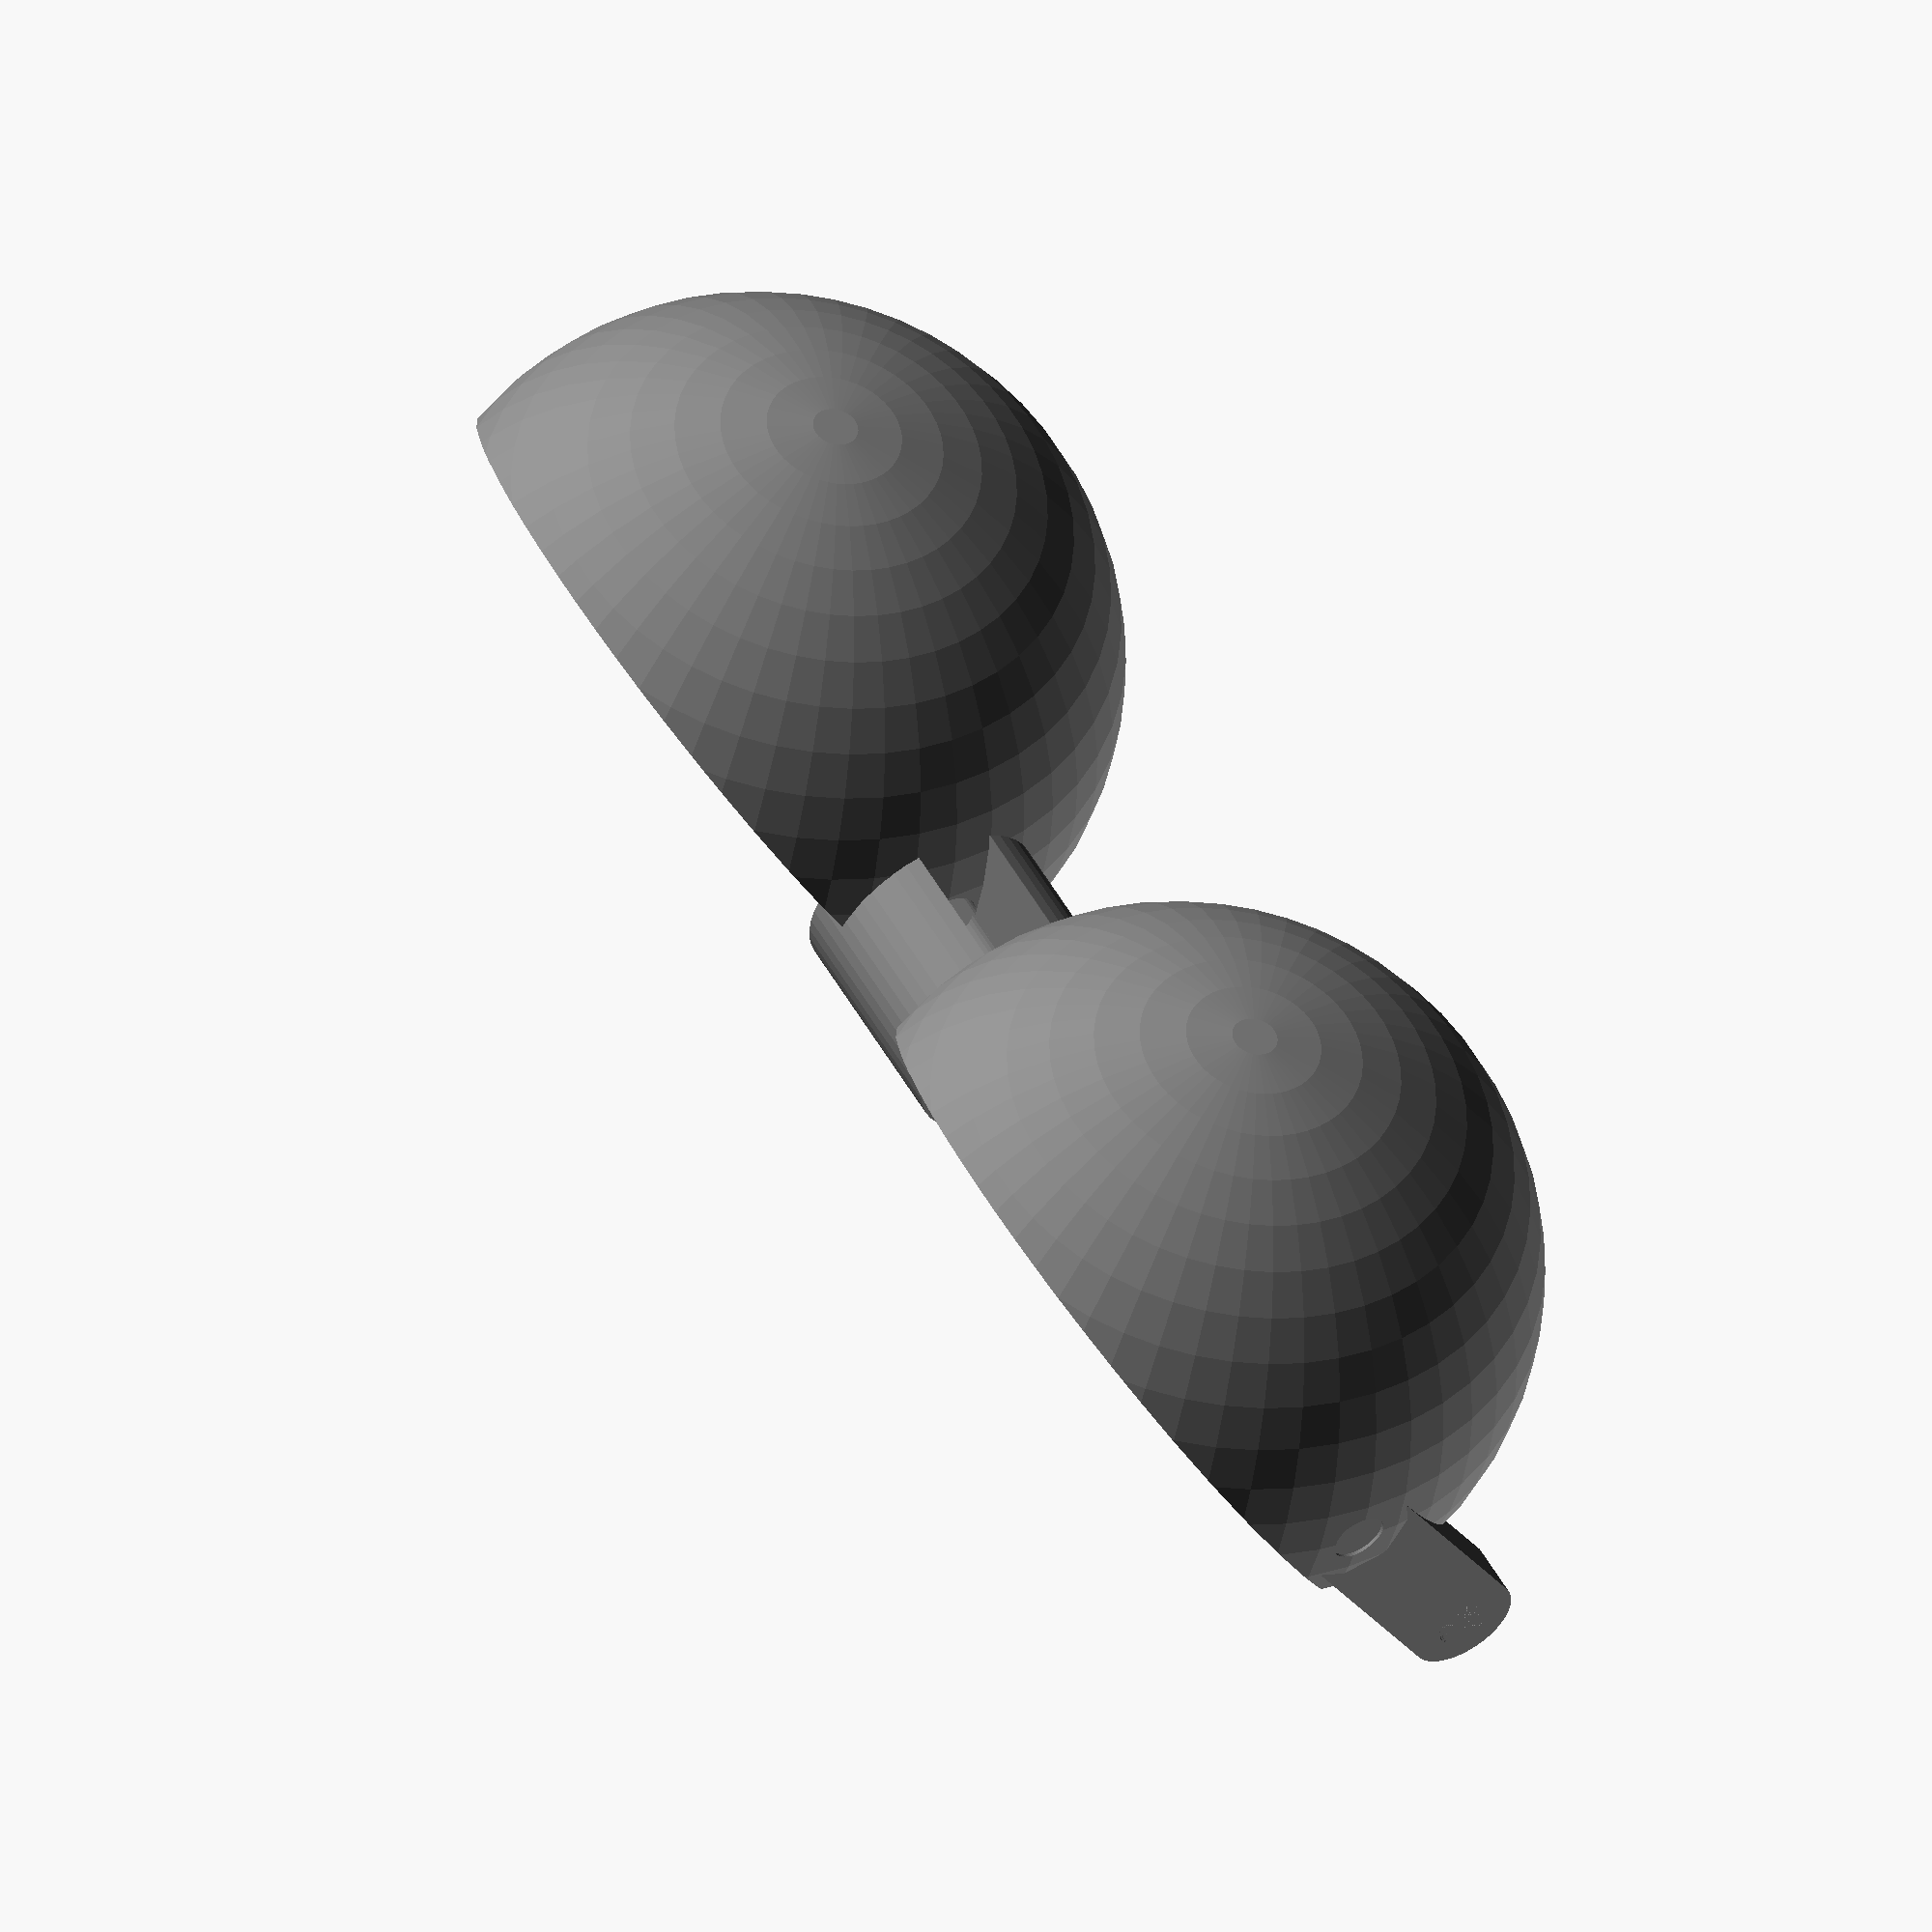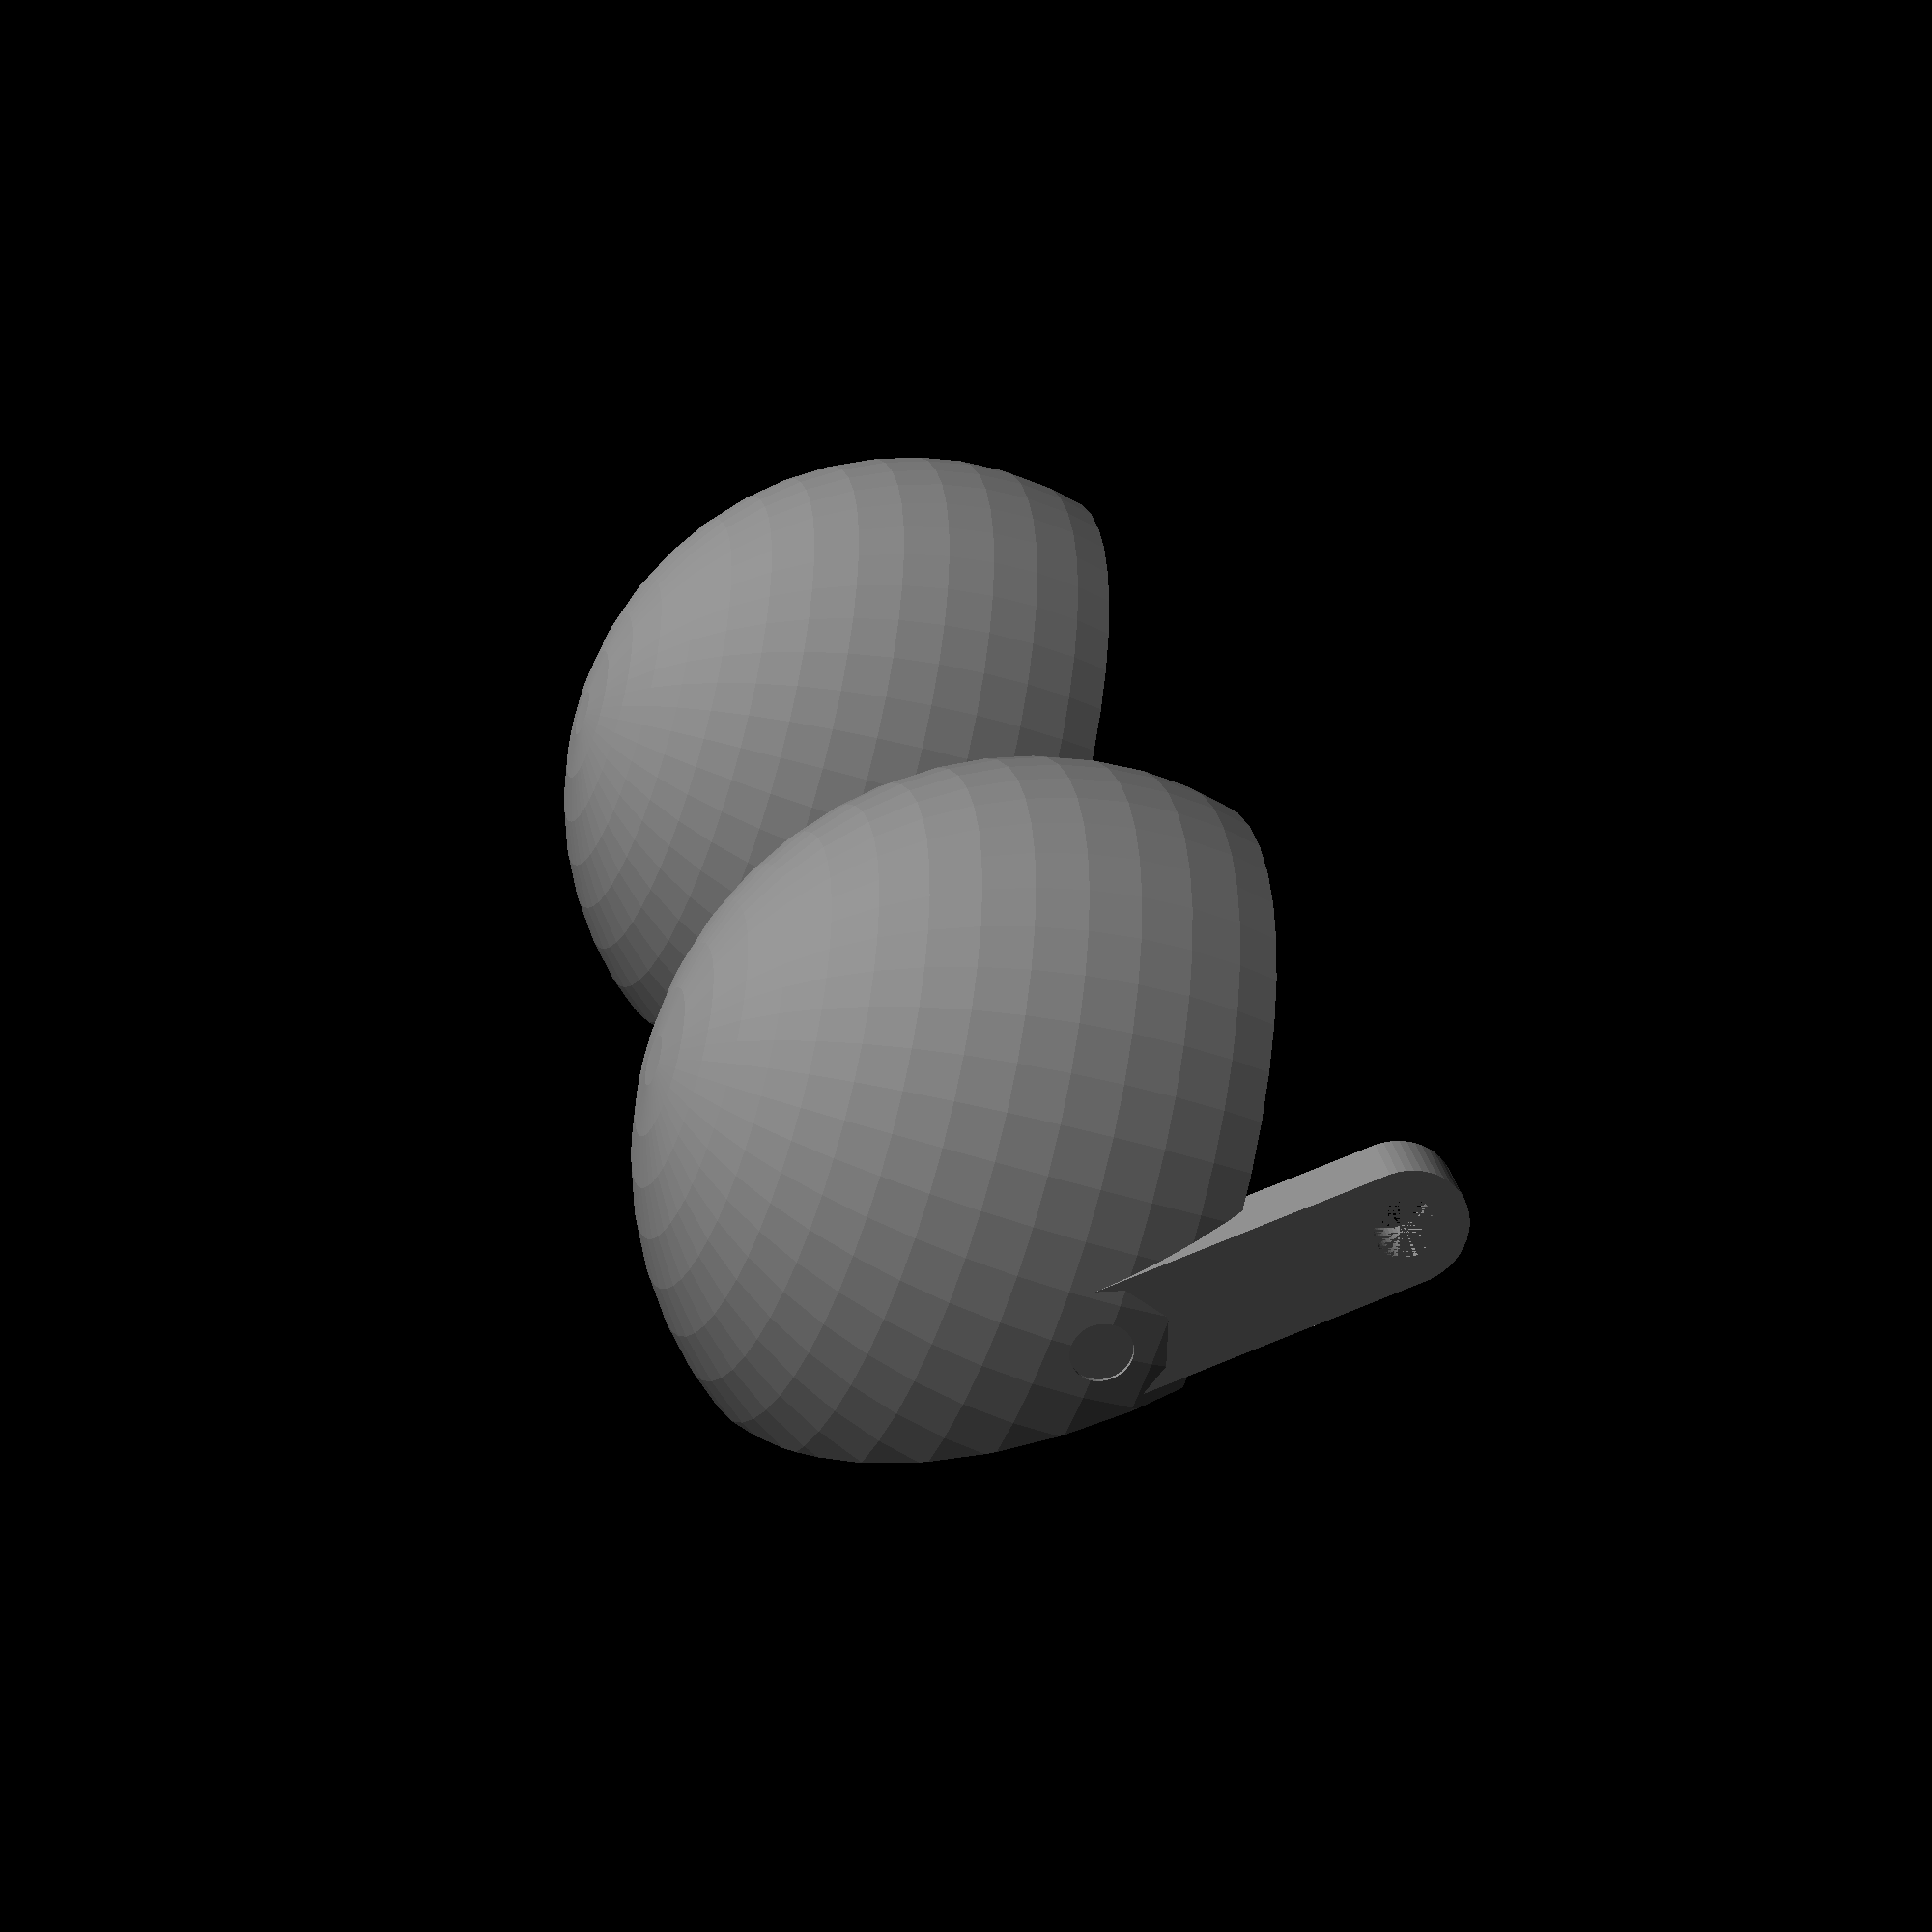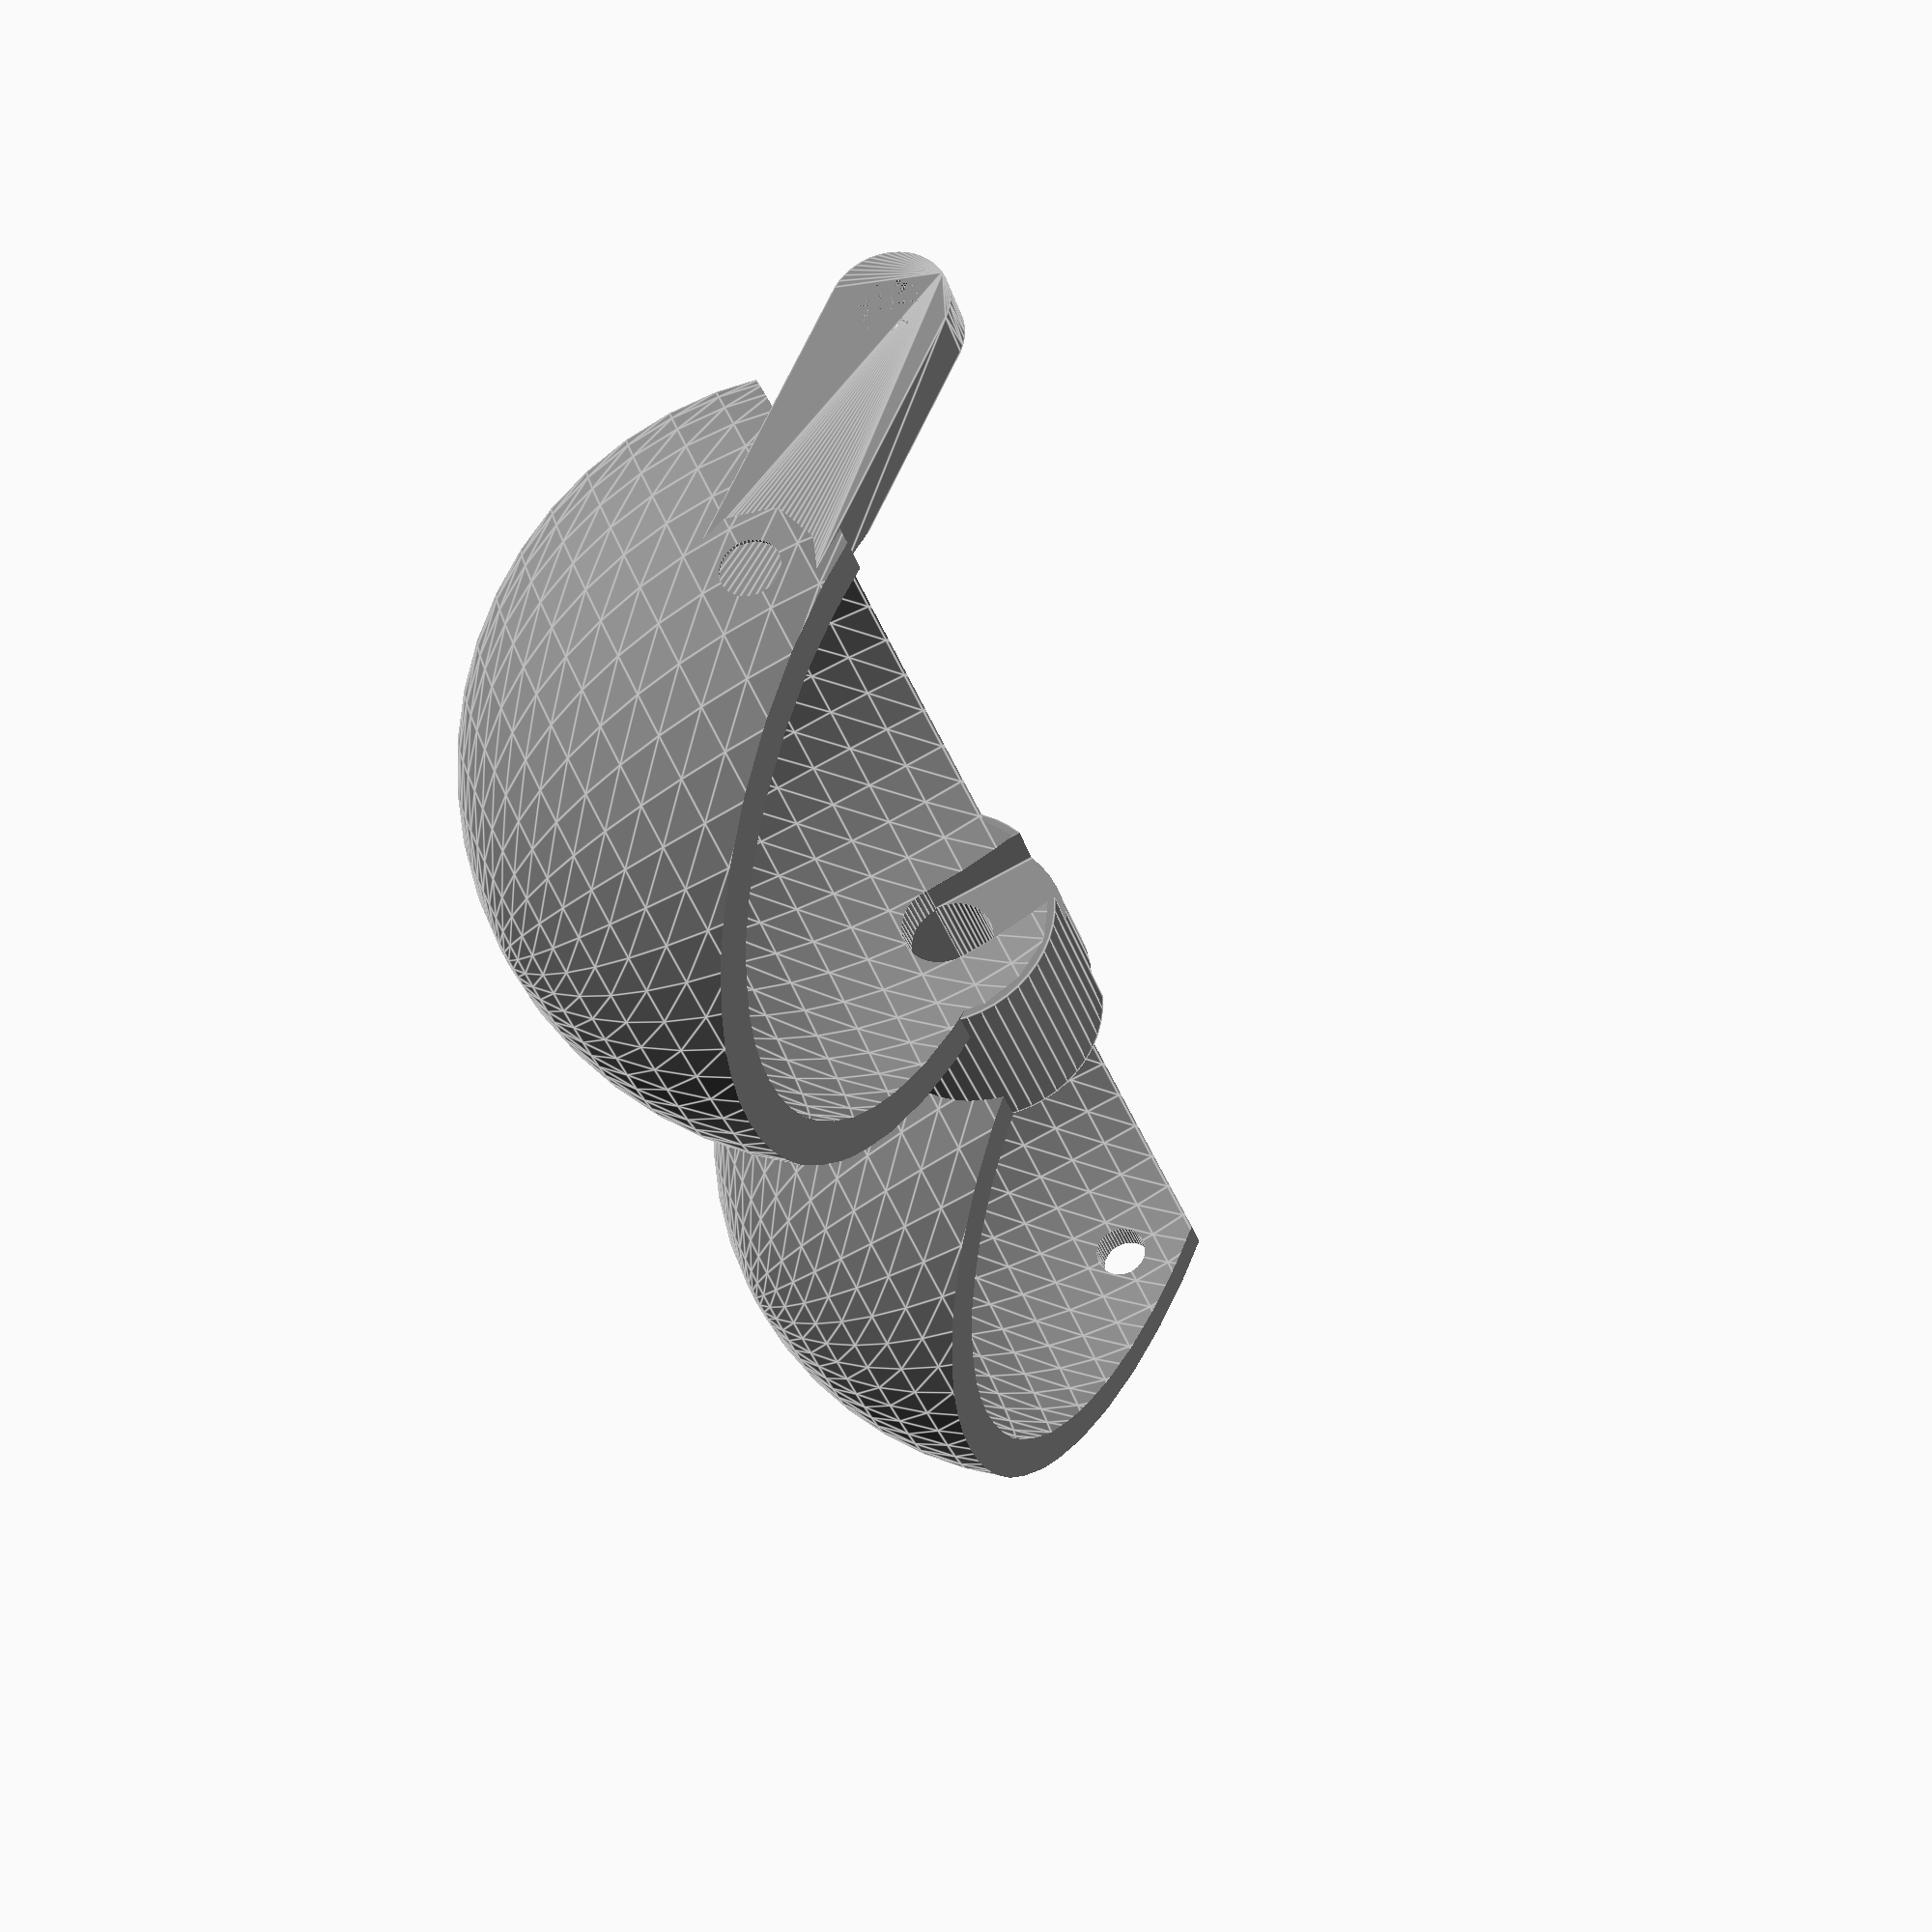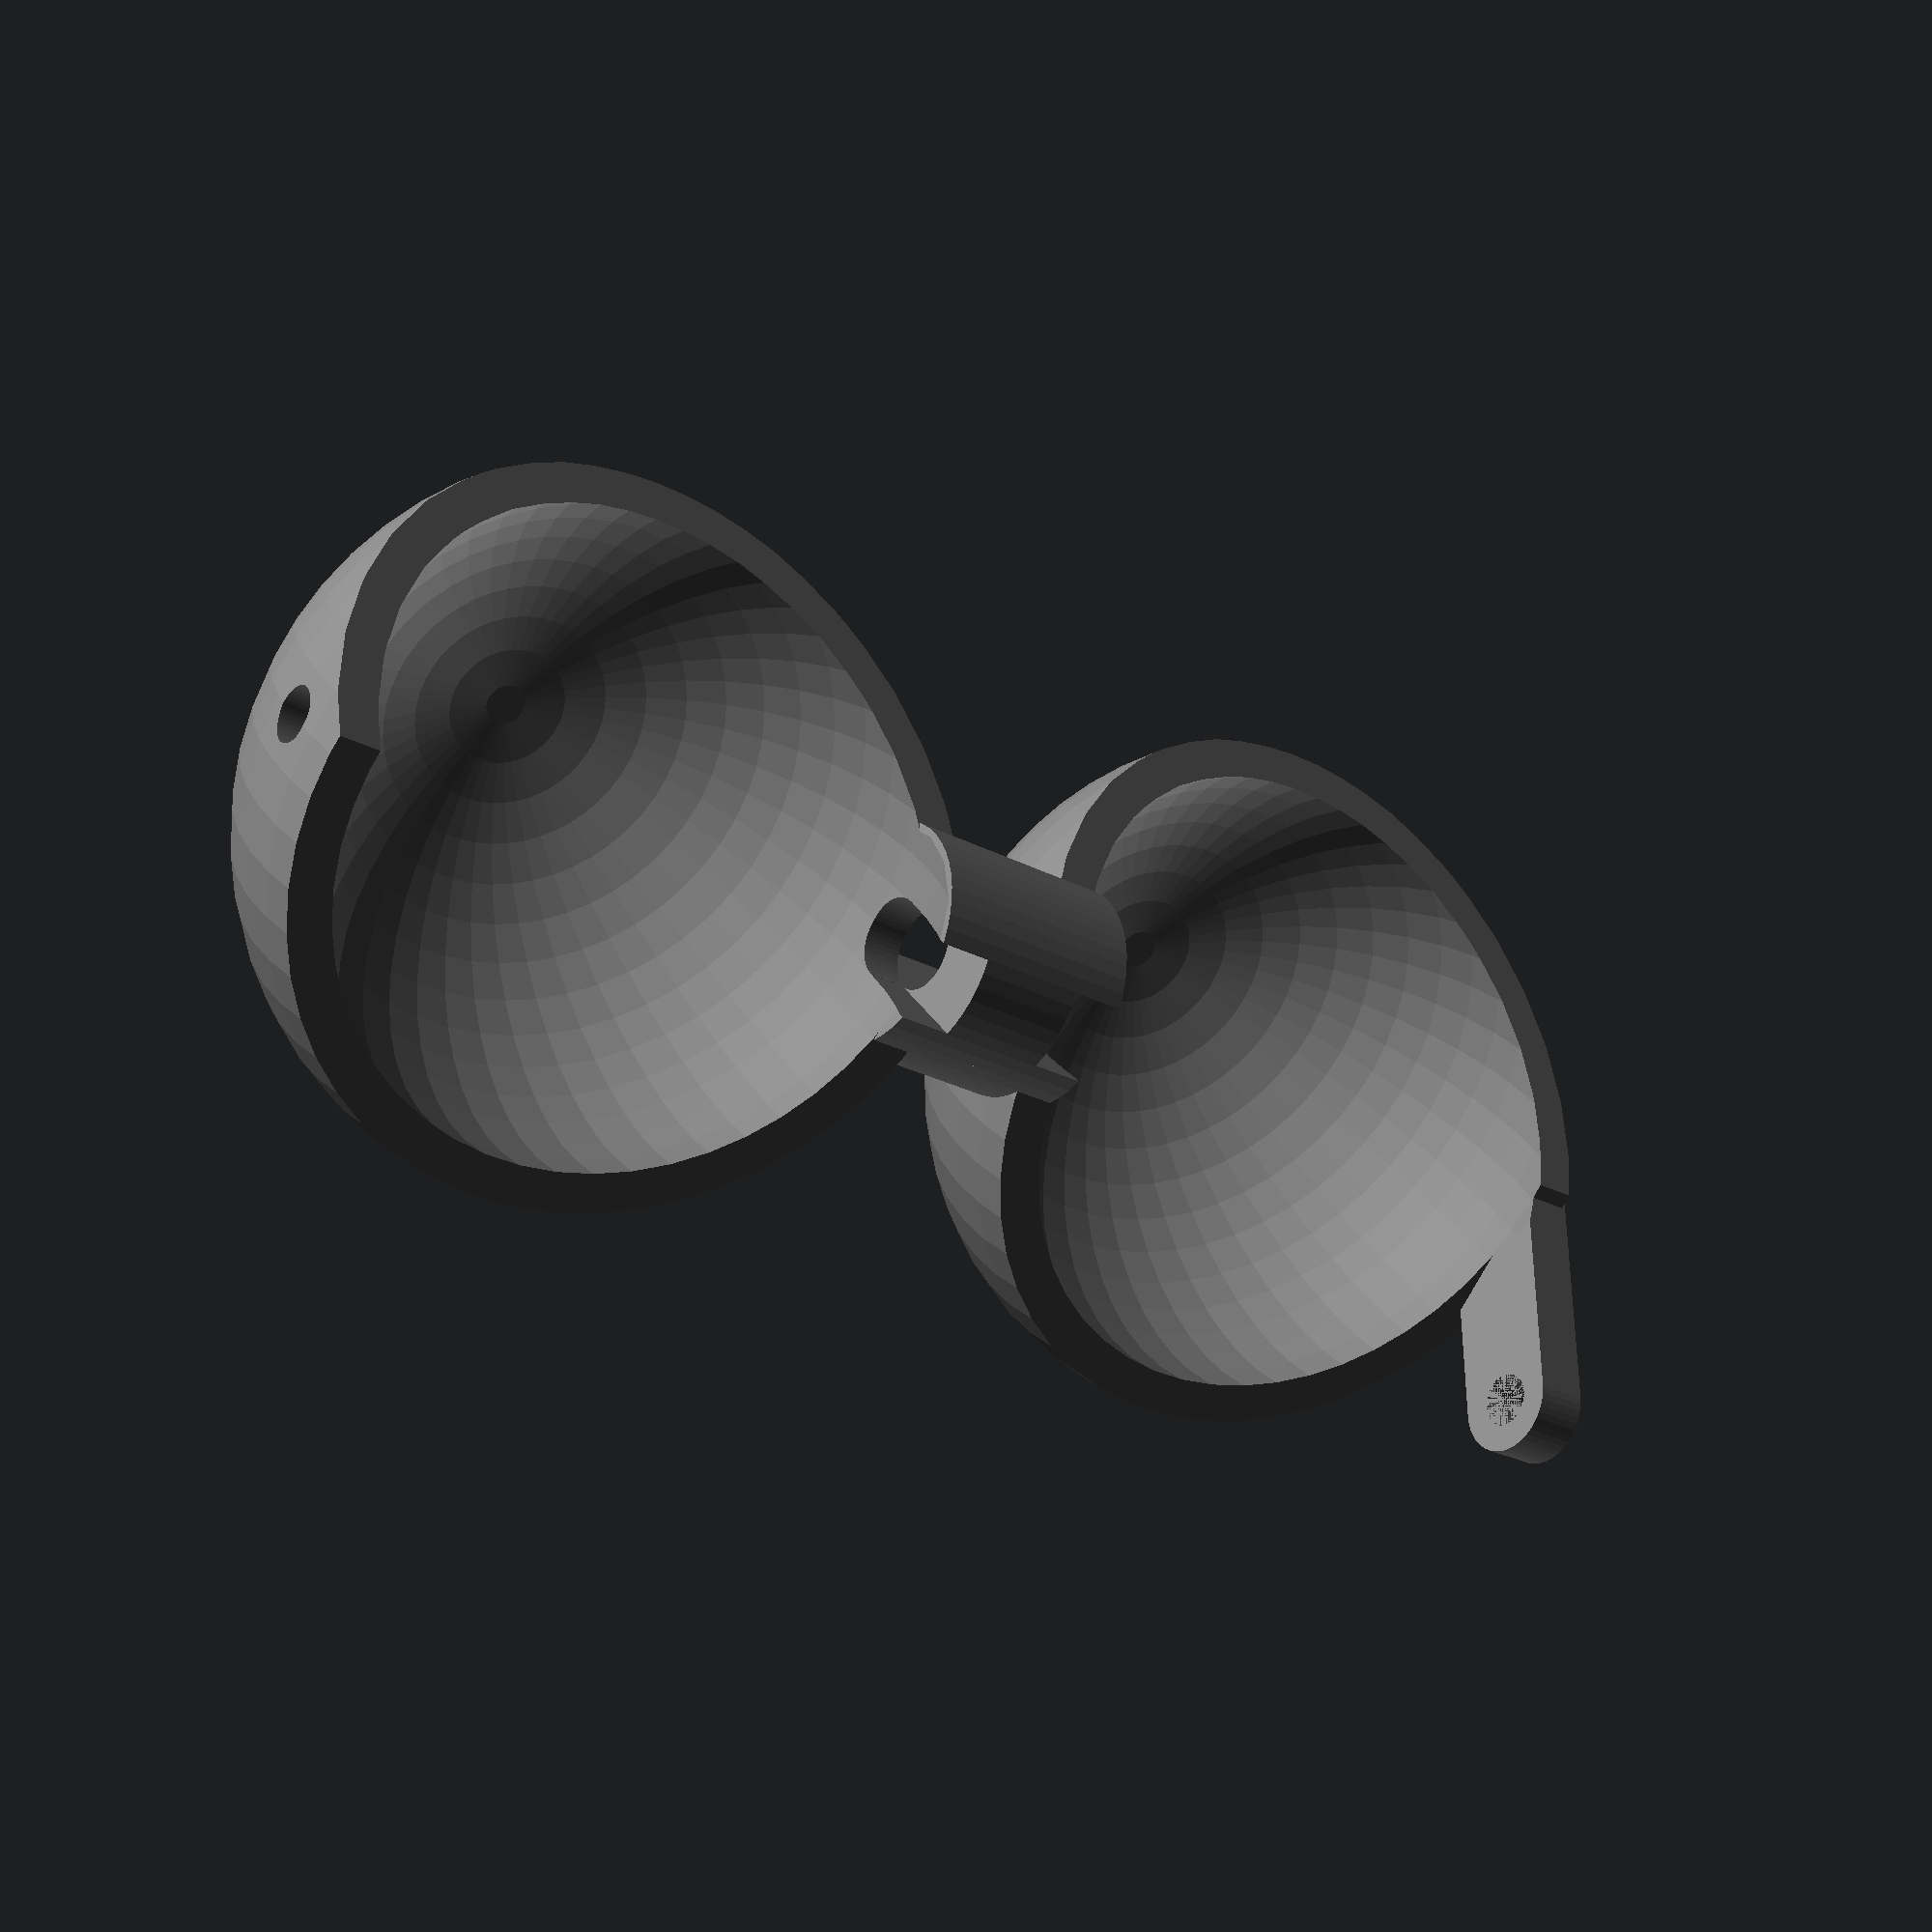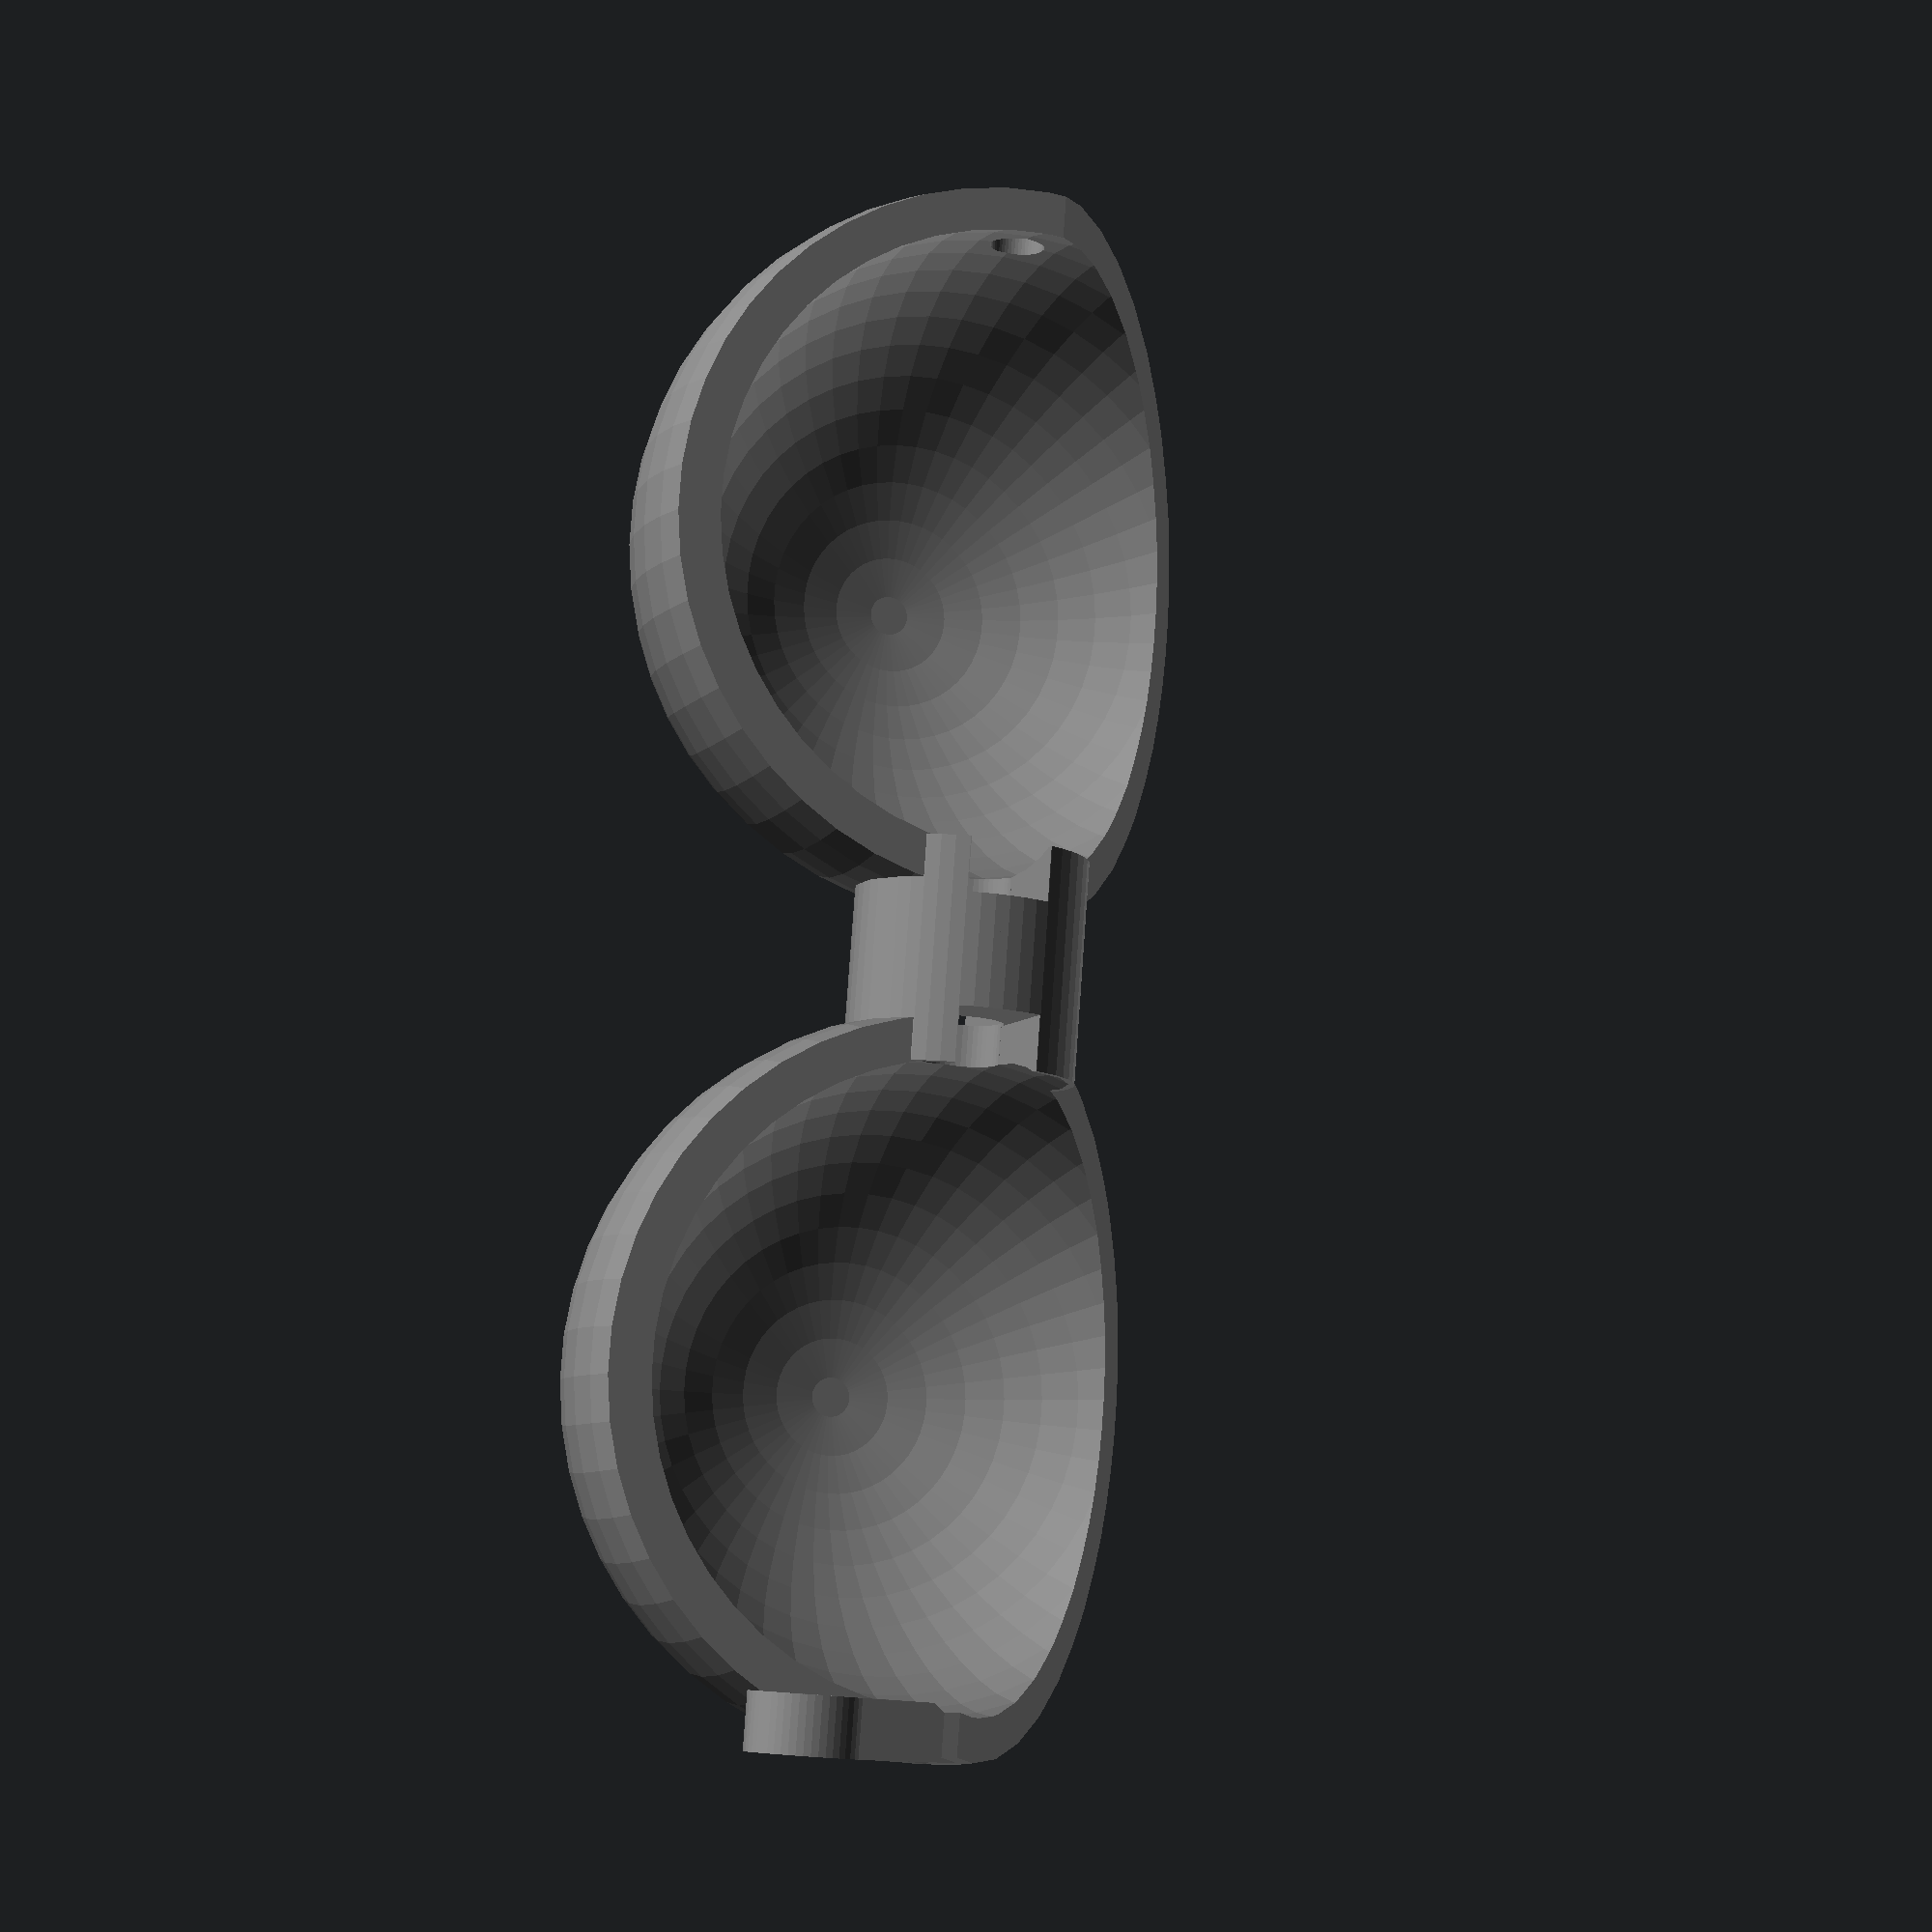
<openscad>
// Furby face in modular synth
$fn = 50;           // rendering segements
ball_diam = 22.4;   // eye diameter
ball_wall = 0.8;    // eyeball wall thickness
pupillary = 30;     // distance between pupils
axisdist = 22;      // distance between two shafts
angle = 0.2;        // angle of section between eyes and beak
lidangle = 0;      // opening of eyelids: 0..70
beakangle = 30;     // opening of the beak: 0..30
clearance = 0;    // joint clearance for print in place, for face only


//base();
translate([pupillary,0,0])rotate([lidangle,0,180])eyelids();
//beakbottom();
//tongue();
//synth();

module eyelids(){
    color("grey")difference(){
        union(){
            eyecap();
            translate([(pupillary - 8) / 2, 0, 0])difference(){
                rotate([0, 90, 0])cylinder(d = 8.3, h = 8);
                translate([0, -1.5, 0])cube([8, 3, 10]);
            }
            translate([pupillary, 0, 0])eyecap();
           
   //       translate([5,-8,-1])rotate([0,90,0])cylinder(d=4,h=20);
            
            rotate([-40,0,0])translate([-13,0,0]){
                hull(){
                    rotate([0,90,0])cylinder(d=4,h=2);
                    translate([0,0,-10])rotate([0,90,0])cylinder(d=4,h=2);
                
            }
        }

        }
        
        translate([pupillary/2-2,-8,-5])rotate([0,90,0])cylinder(d=1.6,h=2);
        translate([(pupillary - 8) / 2, 0, 0]){
            translate([-0.01, 0, 0])rotate([0, 90, 0])cylinder(d = 3, h = 9);
            translate([-0.01, -1.5, -4.5])cube([2, 3, 4.5]);
            translate([8 - 1.99, -1.5, -4.5])cube([2, 3, 4.5]);

        }
        translate([pupillary, 0, 0])sphere(d = ball_diam + 1);
        translate([0, 0, 0])sphere(d = ball_diam + 1);
        
        rotate([-40,0,0])translate([-13,0,0]){
                    translate([0,0,-10])rotate([0,90,0])cylinder(d=2,h=2);
                
            }
    }
}

module plate_cut(){
projection(cut=false){
plate();
}
}

module plate(){
difference(){
modularplate(11,3); 
translate([17.5+5.08/2,100,-0.01])cylinder(d=32,h=10);

translate([17.5+5.08/2+pupillary,100,-0.01])cylinder(d=32,h=10);
translate([17.5+5.08/2+pupillary/2,100-22,-0.01])cylinder(d=30,h=10);

// sockets    
translate([10.52, 22.098, -0.01])cylinder(d=8, h=4);  
translate([10.52+16.29, 22.098, -0.01])cylinder(d=8, h=4);      
translate([10.52+16.29+16.256, 22.098, -0.01])cylinder(d=8, h=4);
translate([10.52+16.29+16.256+16.256, 22.098, -0.01])cylinder(d=8, h=4);

// potentiomters
    translate([10.3321,38.6004,-0.01])cylinder(d=7,h=4);
     translate([10.3321+16.256,38.6004,-0.01])cylinder(d=7,h=4);
    translate([10.3321+16.256+16.256,38.6004,-0.01])cylinder(d=7,h=4);
// encoder
  translate([10.414,53.0981,-0.01])cylinder(d=7,h=4);
// display
  translate([26.9240,51.4604,-0.01])cube([ 21.4884,5.689,4]);   
}
}

  
module vacuummold(){
hull(){
    cube([70,60,3]);
    translate([17.5+5.08/2+pupillary,40,-0.01])cylinder(d=30,h=10);
    translate([17.5+5.08/2,40,-0.01])cylinder(d=30,h=10);
    translate([17.5+5.08/2+pupillary/2,40-22,-0.01])cylinder(d=27,h=17);
}
    //translate([17.5+5.08/2,40,7.02])base();      // the 3D printed 
}


module synth(){
modularplate(11,3);                            // the aluminum base plate
translate([17.5+5.08/2,100,7.02])faceassembly();      // the 3D printed furby face
translate([19,32,0])display();                 // SSD1306 OLED display
translate([55,38,2])rotate([0,0,90*sin($t*360)])knob("red");               // standard d-shaft knob
translate([10,38,2])rotate([0,0,90*sin($t*360)])knob("red");
translate([55,60,2])rotate([0,0,90*sin($t*360)])knob("blue");
translate([10,60,2])rotate([0,0,90*sin($t*360)])knob("blue");
translate([10,20,2])jack();                    // standard 3.5mm jack socket
translate([25,20,2])jack();
translate([40,20,2])jack();
translate([55,20,2])jack();
}

module knob(color){
    color("grey"){
    cylinder(h=3, d1=15.8, d2 = 14.8);
    translate([0,0,3])cylinder(h=1.8,d1=14.8,d2=11.7);
        difference(){
            translate([0,0,3+1.8])cylinder(h=11,d1=11.7,d2=9.8);
            for(i=[0:40:360])rotate([0,0,i])translate([11.7/2,0,3+1.8])rotate([0,-3,0])cylinder(d=1.4,h=14);
    }
}
    color(color)translate([0,0,3+1.8+11])cylinder(h=0.5,d1=7.6,d2=7);
}

module jack(){
   color("black")
   difference(){
       cylinder(d=6.5,h=2);
       cylinder(d=5,h=3);
   }
   color("white")
   difference(){
       cylinder(d=4.7,h=2,2);
       cylinder(d=3.5,h=3);
   }
   }
module display(){
    color("darkblue")
    cube([27,11.5,3]);
}
module modularplate(units,thickness){
    a = 7.5;
    b = 3.0;
    h = 128.5;
    hole = 2.5;
    color("silver")
    difference(){
        cube([2*a+units*5.08,h,thickness]);   
        translate([a,b,-0.01])cylinder(d=hole,h=thickness+0.5);
        translate([a,h-b,-0.01])cylinder(d=hole,h=thickness+0.5);
        translate([a+units*5.08,b,-0.01])cylinder(d=hole,h=thickness+0.5);
        translate([a+units*5.08,h-b,-0.01])cylinder(d=hole,h=thickness+0.5);
    }
}
module faceassembly(){
    translate([pupillary, 0, 0])rotate([0, 0, 180])eye_unit();
    translate([pupillary, 0, 0])rotate([35+lidangle*cos($t*360), 0, 180])eyelids();
    base();
    translate([-pupillary/2-1.5, 0, 0])shaft(63);
    translate([0, -axisdist, 9])shaft(29.5);
    translate([pupillary/2,-axisdist,9])rotate([15+beakangle*sin($t*360),0,0])beaktop();
    translate([pupillary/2,-axisdist,9])rotate([15+beakangle*cos($t*360),0,180])beakbottom();
    translate([pupillary/2,-axisdist,9])rotate([80,0,180])tongue();
    
}
// and now for all the parts (and sub-parts)
module tongue(){color("red"){
    difference(){
        cylinder(d=19,h=2);
        translate([-10,-10,-0.01])cube([20,13.3,3]);
    }
    difference(){union(){
    translate([-5.5,0,0])cube([11,4,2]);
    translate([-5.5,0,0])rotate([0,90,0])cylinder(d=5,h=11);
    }
    translate([-6,0,0])rotate([0,90,0])cylinder(d=2+clearance,h=12);
}}}
module beaktop(){
    color("gold")difference(){
        union(){
            difference(){
                union(){
                    difference(){
                        sphere(d = 23);
                        sphere(d = 21);
                        translate([-20, -20, -20])cube([40, 40, 20]); // half-sphere
                    }
                    cylinder(d = 23, h = 2); // base plate
                }
                translate([-20, 0, -0.01])cube([40, 20, 20]); // quarter-sphere;
                translate([-8.5+3.4, -3, -0.01])cube([10.2, 5, 3]); // mid chunk
            }
            translate([8.5-3.4, 0, 0])rotate([0, 90, 0])cylinder(d = 4.5, h = 3.2);
            translate([-8.5+0.2 , 0, 0])rotate([0, 90, 0])cylinder(d = 4.5, h = 3.2); //0.2 as 3D print tolerance
        }
        translate([-15, 0, 0])rotate([0, 90, 0])cylinder(d = 2+clearance, h = 30); // drill
        translate([-15, 0, 0])rotate([0, 90, 0])cylinder(d = 5, h = 6.7); // drill
        translate([8.3, 0, 0])rotate([0, 90, 0])cylinder(d = 5, h = 6.7); // drill
    }
}


module beakbottom(){
    color("gold")difference(){
        union(){
            translate([-1,-9.5,-2.5])rotate([0,90,0])cylinder(d=4,h=2);
            translate([-1,-11.5,-2.5])cube([2,4,2.5]);
            difference(){
                union(){
                    difference(){
                        sphere(d = 23);
                        sphere(d = 21);
                        translate([-20, -20, -20])cube([40, 40, 20]); // half-sphere
                    }
                    cylinder(d = 23, h = 2); // base plate
                }
                translate([-20, 0, -0.01])cube([40, 20, 20]); // quarter-sphere;
                translate([-8.5, -3, -0.01])cube([17, 5, 3]); // quarter-sphere;
            }
            translate([8.5, 0, 0])rotate([0, 90, 0])cylinder(d = 4.5, h = 3.2);
            translate([-8.5 - 3.2, 0, 0])rotate([0, 90, 0])cylinder(d = 4.5, h = 3.2);
        }
        translate([-1,-9.5,-2.5])rotate([0,90,0])cylinder(d=1.6,h=2);
        translate([-15, 0, 0])rotate([0, 90, 0])cylinder(d = 2+clearance, h = 30); // drill
    }
}
module base(){
    color("SlateGray"){
        socket();
        translate([pupillary, 0, 0])mirror([1, 0, 0])socket();
        beak();
    }
}

module socket(){
    difference(){
        union(){
            eyerim();
            translate([0, 0, 0])mirror([0, 1, -angle])eyerim();
            translate([0, 0, -5])difference(){
                union(){
                    translate([-27 / 2 - 2.5, -2.5, 0])cube([2.5, 5, 5]);
                    translate([-27 / 2 - 2.5, 0, 5])rotate([0, 90, 0])cylinder(d = 5, h = 2.5);
                }
                translate([-27 / 2 - 2.6, 0, 5])rotate([0, 90, 0])cylinder(d = 2+clearance, h = 4);
            }
        }
    }

}
module eyerim(){
    translate([0, 0, -5]){ // to allign axes
        difference(){
            union(){
                difference(){
                    union(){
                        cylinder(d = 31, h = 5);
                        translate([0,0,0.5])cylinder(d = 32.5, h = 1.7);
                        translate([13, 0, 5])rotate([0, 90, 0])cylinder(d = 14, h = 4);
                    }
                    translate([0, 0, -0.01])cylinder(d = 28, h = 6);
                    translate([12.5, 0, 5])rotate([0, 90, 0])cylinder(d = 10, h = 5);
                    translate([12.5, -5, 4])rotate([0, 90, 0])cube([5, 10, 11]);

                    translate([-40, -40, -40])cube([80, 80, 40.01]);//cut off everything below ground  
                }

            }
            translate([-20, -28, 0])cube([40, 28, 30]);
            translate([-27 / 2 - 2.6, 0, 5])rotate([0, 90, 0])cylinder(d = 2+clearance, h = 4);

        }
    }
}

module beak(){
    difference(){
        union(){
            translate([1, -axisdist, 9])rotate([0, 90, 0])cylinder(d = 5, h = 2.5);
            translate([26.5, -axisdist, 9])rotate([0, 90, 0])cylinder(d = 5, h = 2.5);
            translate([pupillary / 2, -axisdist, 9]) beakhalf();
            translate([pupillary / 2, -axisdist, 9]) mirror([0, 1, -angle])beakhalf();
        }
        translate([-40, -40, -40])cube([80, 80, 35]);//cut off everything below ground
        translate([-1, -axisdist, 9])rotate([0, 90, 0])cylinder(d = 2+clearance, h = 34);

    }

}
module beakhalf(){
    translate([0, 0, -14]){
        difference(){
            difference(){
                union(){
                    cylinder(d = 27, h = 14);
                    cylinder(d = 30, h = 11);
                }
                translate([0, 0, -0.01])cylinder(d = 24, h = 15);
            }

            translate([-22, -2.7, 0])rotate([-11.5, 0, 0])cube([80, 28, 30]);// rotation and translation experimentally, in order to cut off enough..
        }
    }

}






module eyecap(){
    difference(){
        translate([0, 0, 0])sphere(d = ball_diam + 1 + 3);
        translate([-15, -15, -15])cube([30, 30, 12]);
        translate([0, 0, 0])sphere(d = ball_diam + 1);
        translate([-15, 0, 0])rotate([0, 90, 0])cylinder(d = 2, h = 30);
        translate([-15, 7, -11])rotate([50, 0, 0])cube([30, 30, 10]);
    }
}
module shaft(value){
    color("silver")
    rotate([0, 90, 0])cylinder(d = 2, h = value);
}

module eye_unit(){
    color("white")
    difference(){
        union(){
            rotate([0, 0, 180])eyeball();
            translate([pupillary, 0, 0])eyeball();
            translate([3.5, ball_diam / 2, -2])rotate([0, 180, 180])linkbar();
        }
        eyeball_cutout();
        translate([pupillary, 0, 0])eyeball_cutout();
    }

}

module eyeball(){
    difference(){
        union(){
            translate([0, 0, 0])sphere(d = ball_diam);
            translate([-12, 0, 0])rotate([0, 90, 0])cylinder(d = 5.6, h = 3);
        }

        translate([-15, -15, -11.8 + ball_diam / 2 - 30 - 2])cube([30, 30, 30]);
        translate([-15, 0, 0])rotate([0, 90, 0])cylinder(d = 2+clearance, h = 30);
        difference(){
            translate([0, 0, 0])sphere(d = ball_diam - ball_wall);
            translate([-15, -15, 6])cube([30, 30, 30]);
        }
        translate([-15, -1, -4])cube([10, 2, 4]);
    }
}

module eyeball_cutout(){
    difference(){
        translate([0, 0, 0])sphere(d = ball_diam - ball_wall);
        translate([-15, -15, 6])cube([30, 30, 30]);
    }
}

module linkbar(){
    difference(){
        cube([24, 5.5, 2.3]);
        translate([-5, 0, 2.3])rotate([-18, 0, 0])cube([40, 10, 2.3]);
        translate([10, 2.4, -1])cube([4, 5, 4]);
    }
}


module innershape(){
difference(){
eyeball();
    translate([0,0,7])cylinder(d1=4,d2=20,h=3);
    translate([0,0,9])cylinder(d=14,h=8.8);
}
}
</openscad>
<views>
elev=220.5 azim=239.3 roll=192.4 proj=o view=wireframe
elev=42.6 azim=66.2 roll=68.6 proj=p view=wireframe
elev=269.4 azim=239.9 roll=62.0 proj=p view=edges
elev=151.8 azim=328.6 roll=24.7 proj=p view=solid
elev=7.1 azim=85.7 roll=159.9 proj=p view=solid
</views>
